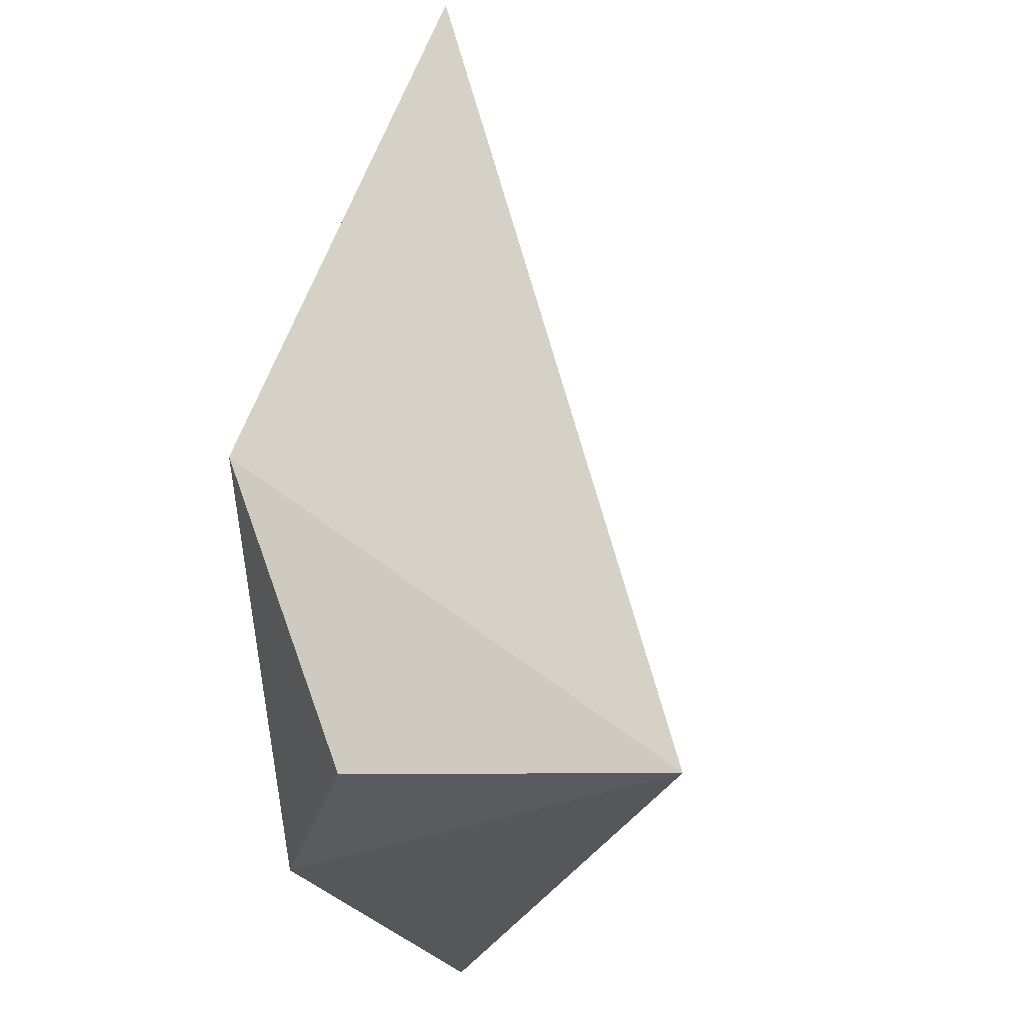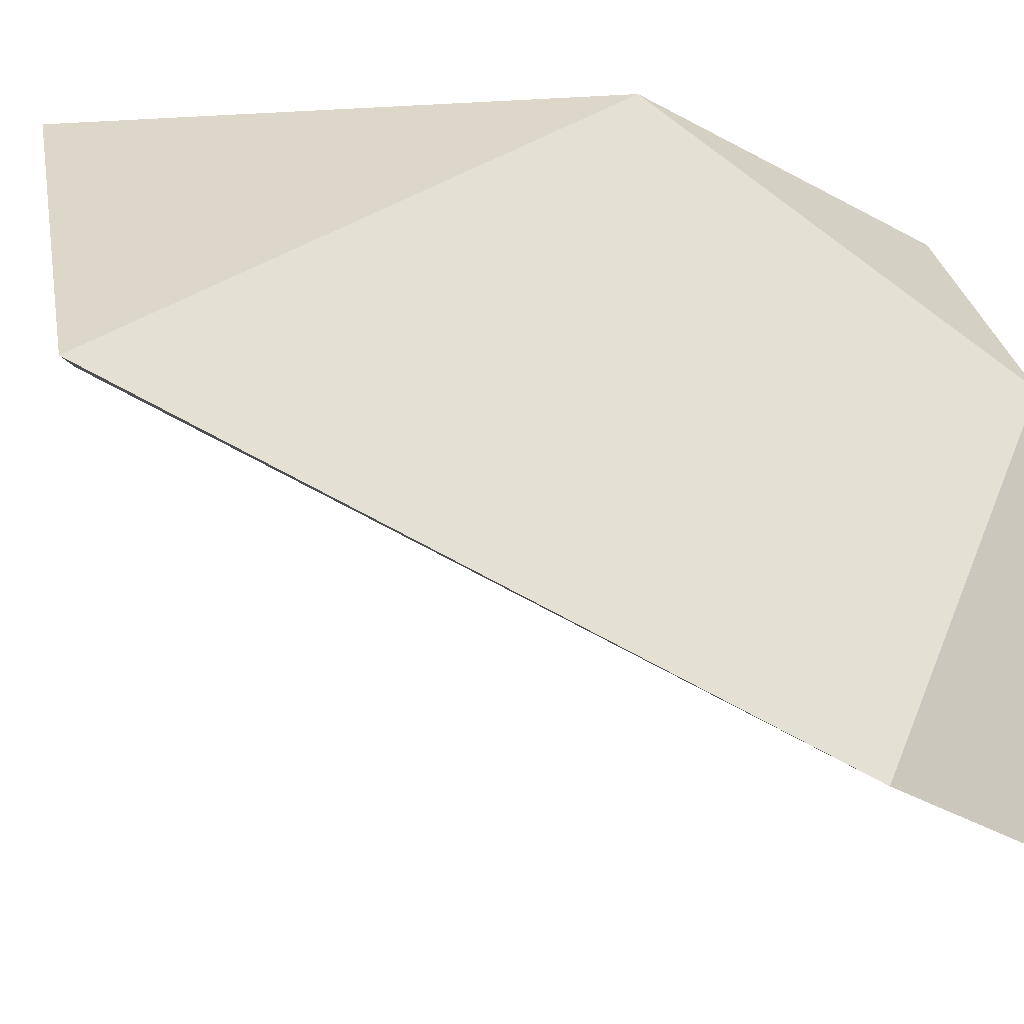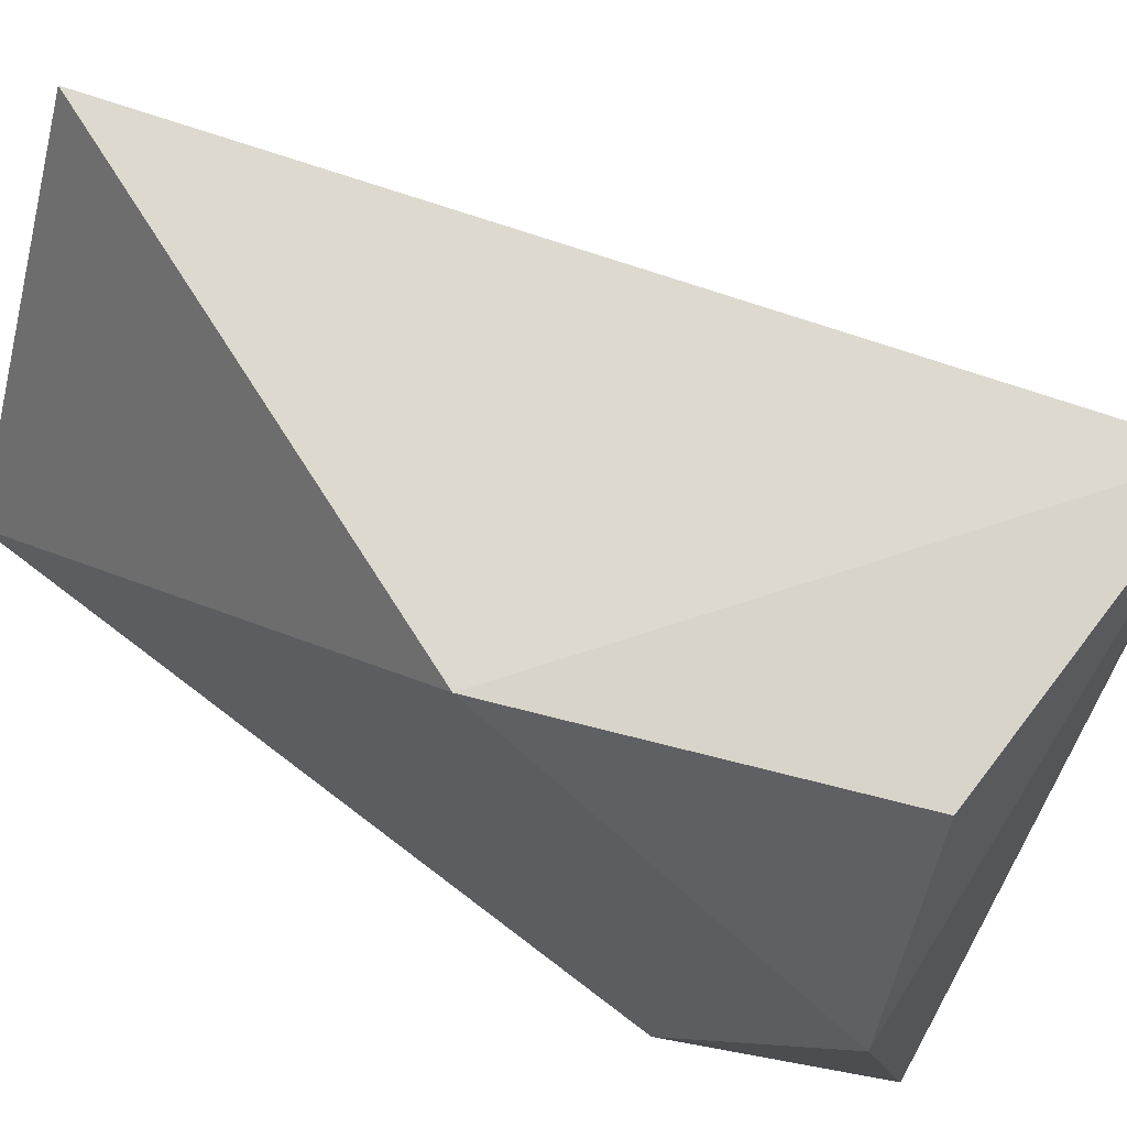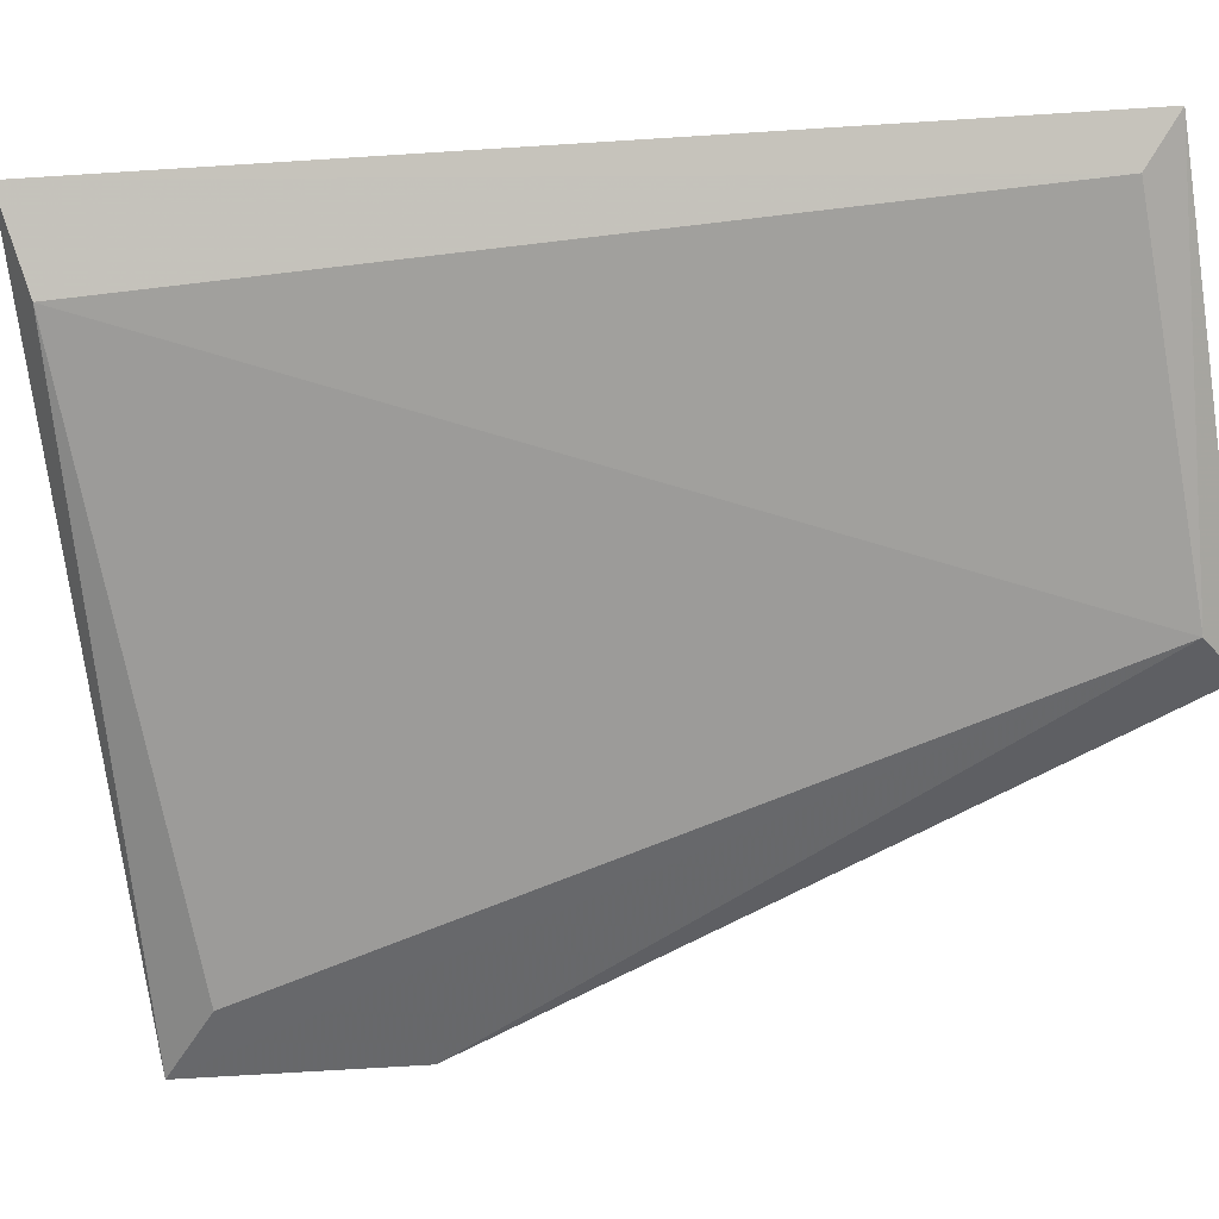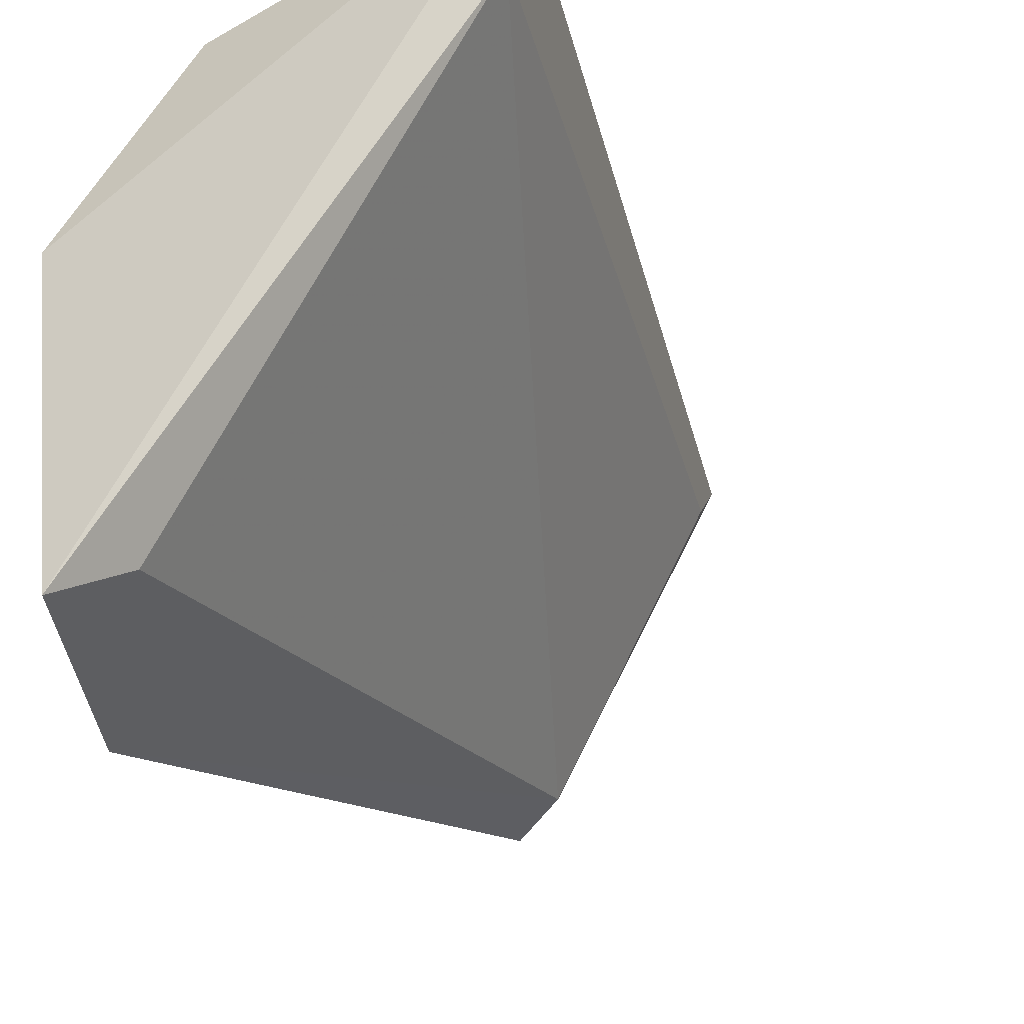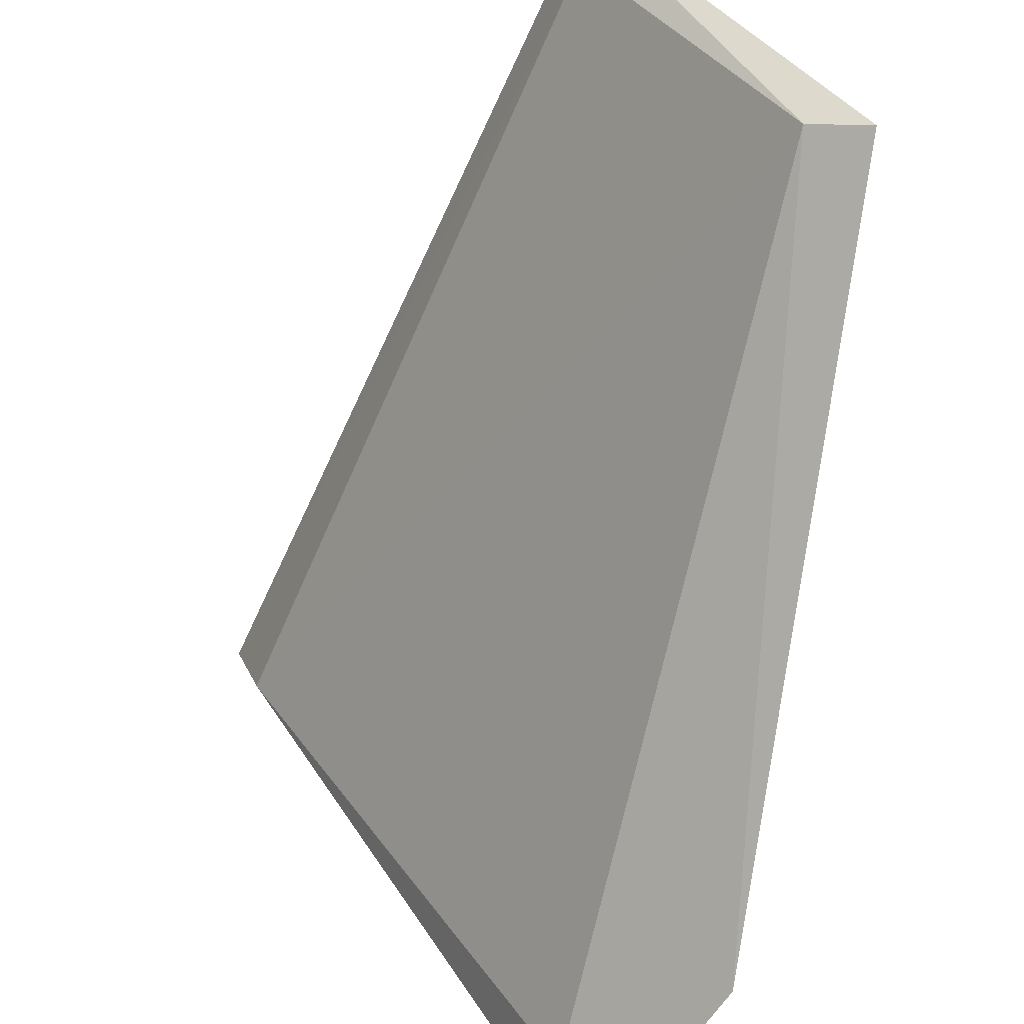
<metadata>
{"format":"obj","ext":"obj","renderer":"f3d","projection":"perspective","resolution":1024,"background":"white","views":[{"elev":-23.5,"azim":13.0,"up":"+Y"},{"elev":-28.1,"azim":-106.4,"up":"+Z"},{"elev":69.7,"azim":-56.8,"up":"+Z"},{"elev":-11.0,"azim":111.1,"up":"+Z"},{"elev":-38.8,"azim":28.6,"up":"+Z"},{"elev":-59.0,"azim":170.6,"up":"+Z"}]}
</metadata>
<code>
v -0.5633 -0.03715 0.2695
v -0.5622 -0.2006 0.2915
v -0.5638 -0.1673 0.2151
v -0.48 -0.1947 0.3212
v -0.5618 -0.1306 0.3389
v -0.5468 -0.2068 0.2126
v -0.5528 -0.04061 0.2741
v -0.5388 -0.1945 0.3349
v -0.4754 -0.1996 0.3388
v -0.54 -0.1947 0.2227
v -0.5186 -0.04061 0.334
v -0.5186 -0.0343 0.3431
f 4 10 7
f 11 12 9
f 9 12 5
f 5 12 1
f 5 1 3
f 2 5 3
f 9 5 8
f 2 9 8
f 5 2 8
f 9 2 6
f 2 3 6
f 11 9 4
f 9 6 4
f 6 10 4
f 12 11 7
f 1 12 7
f 3 1 7
f 10 6 7
f 6 3 7
f 11 4 7

</code>
